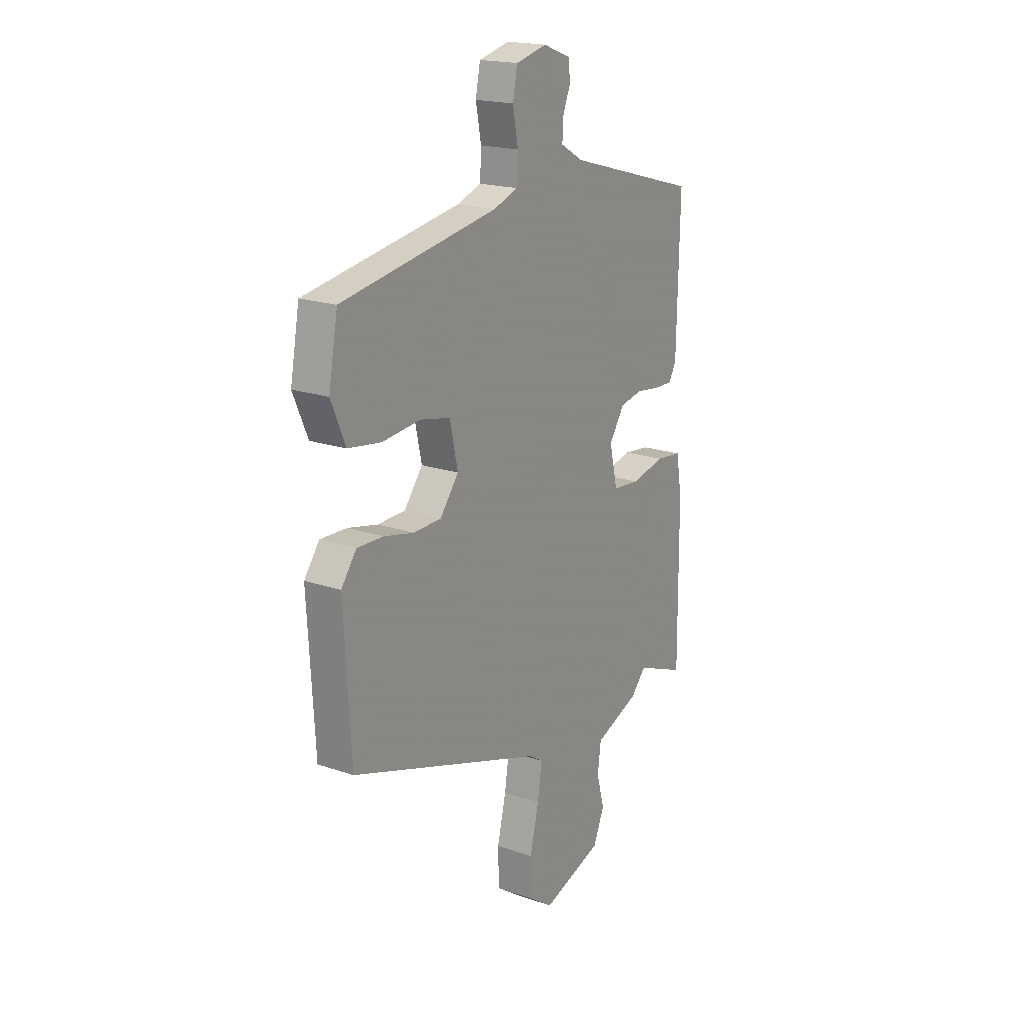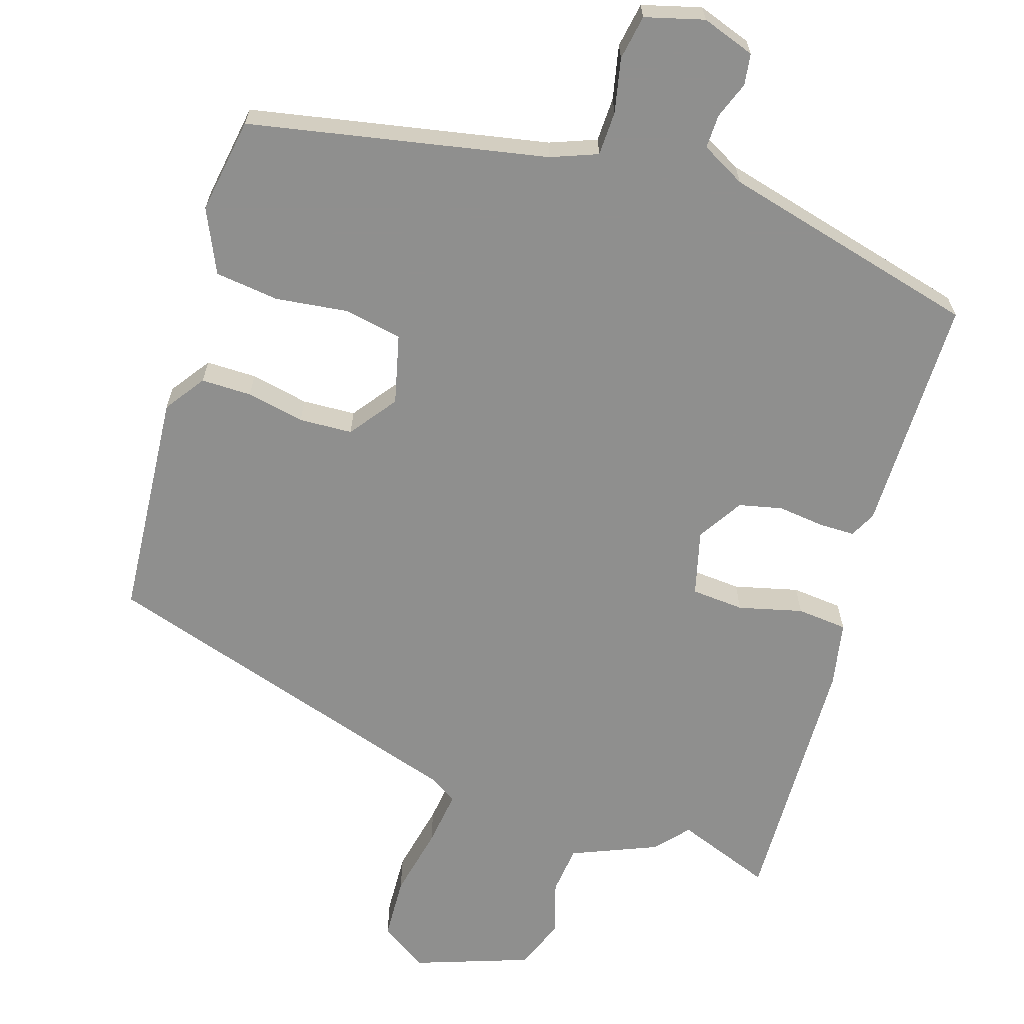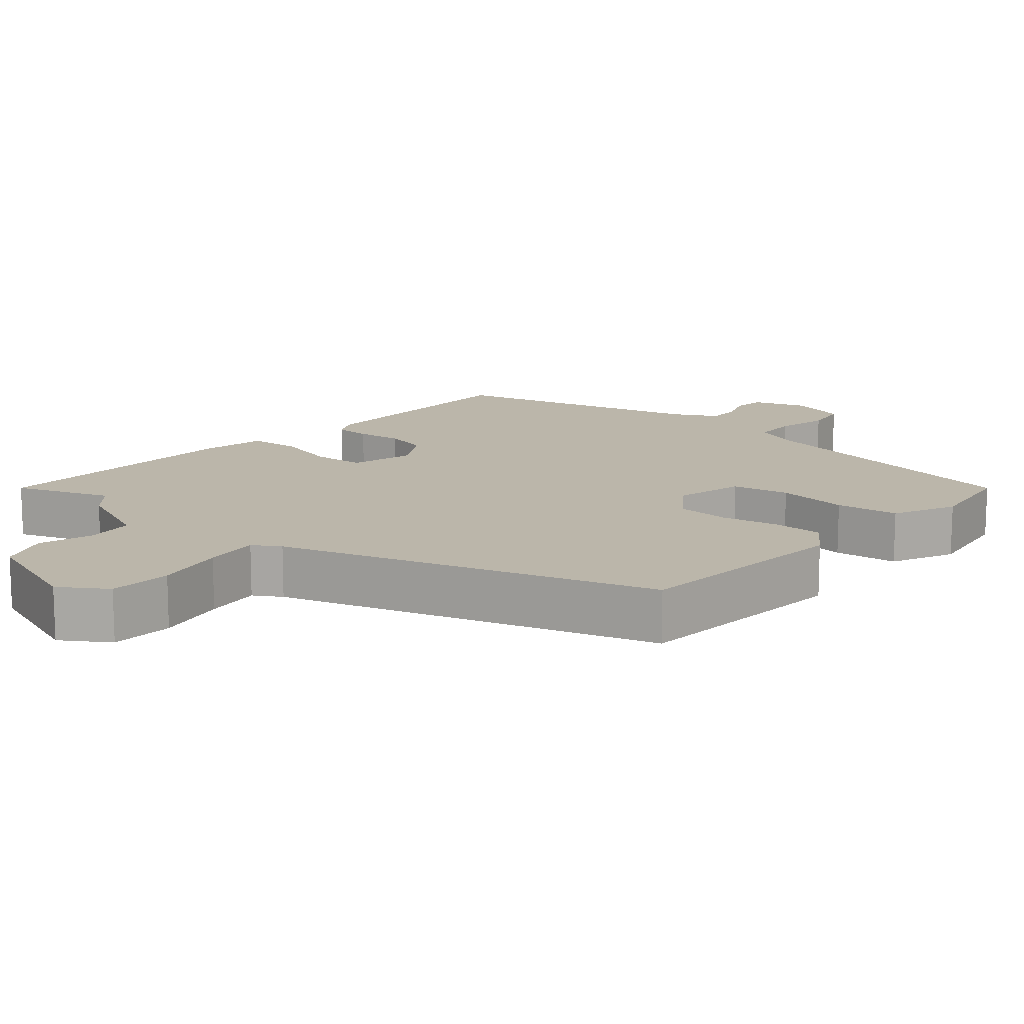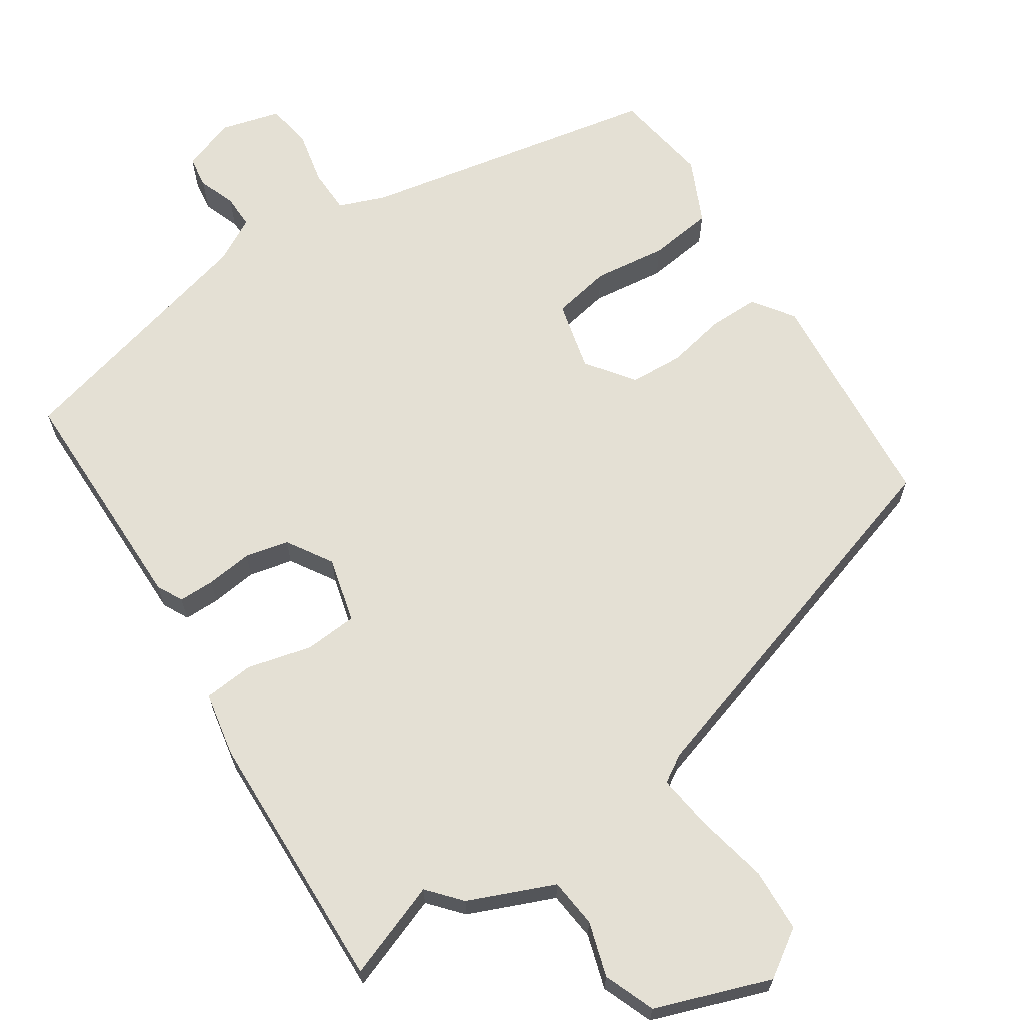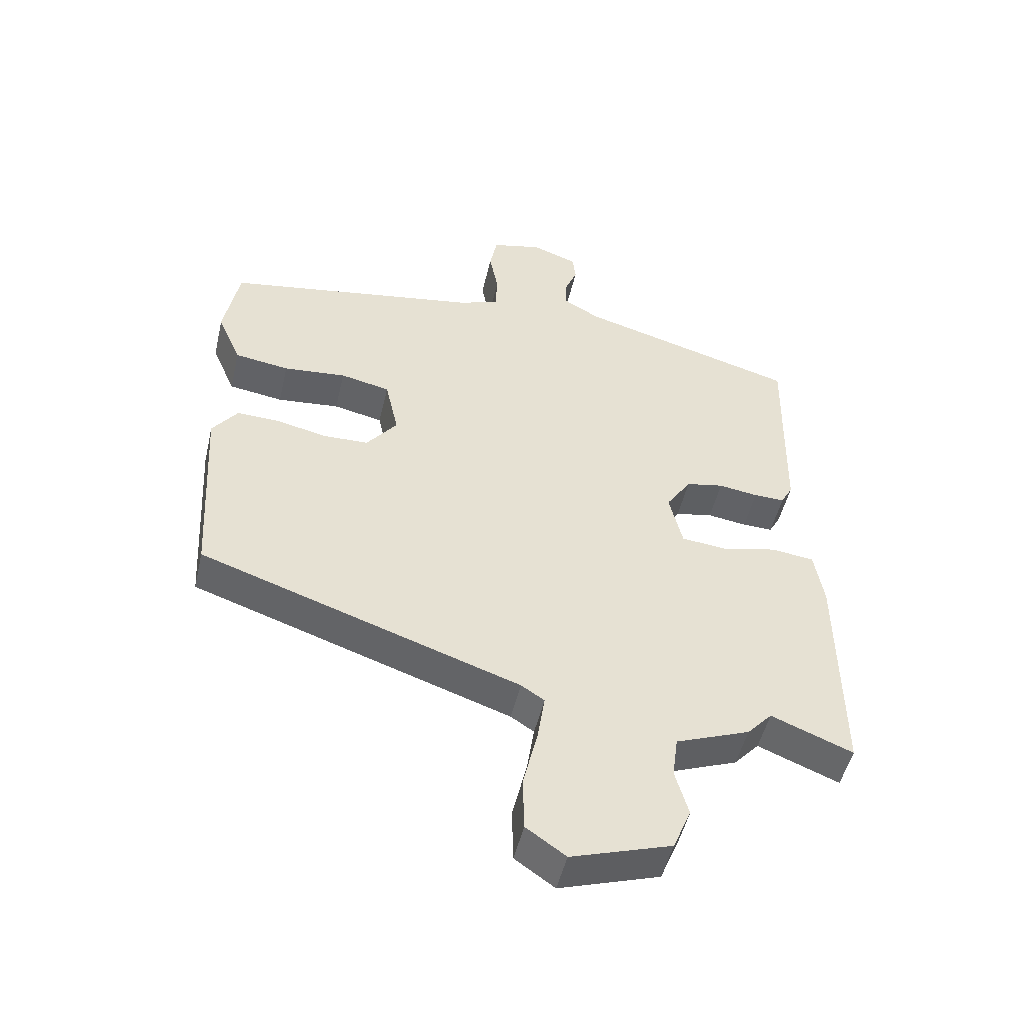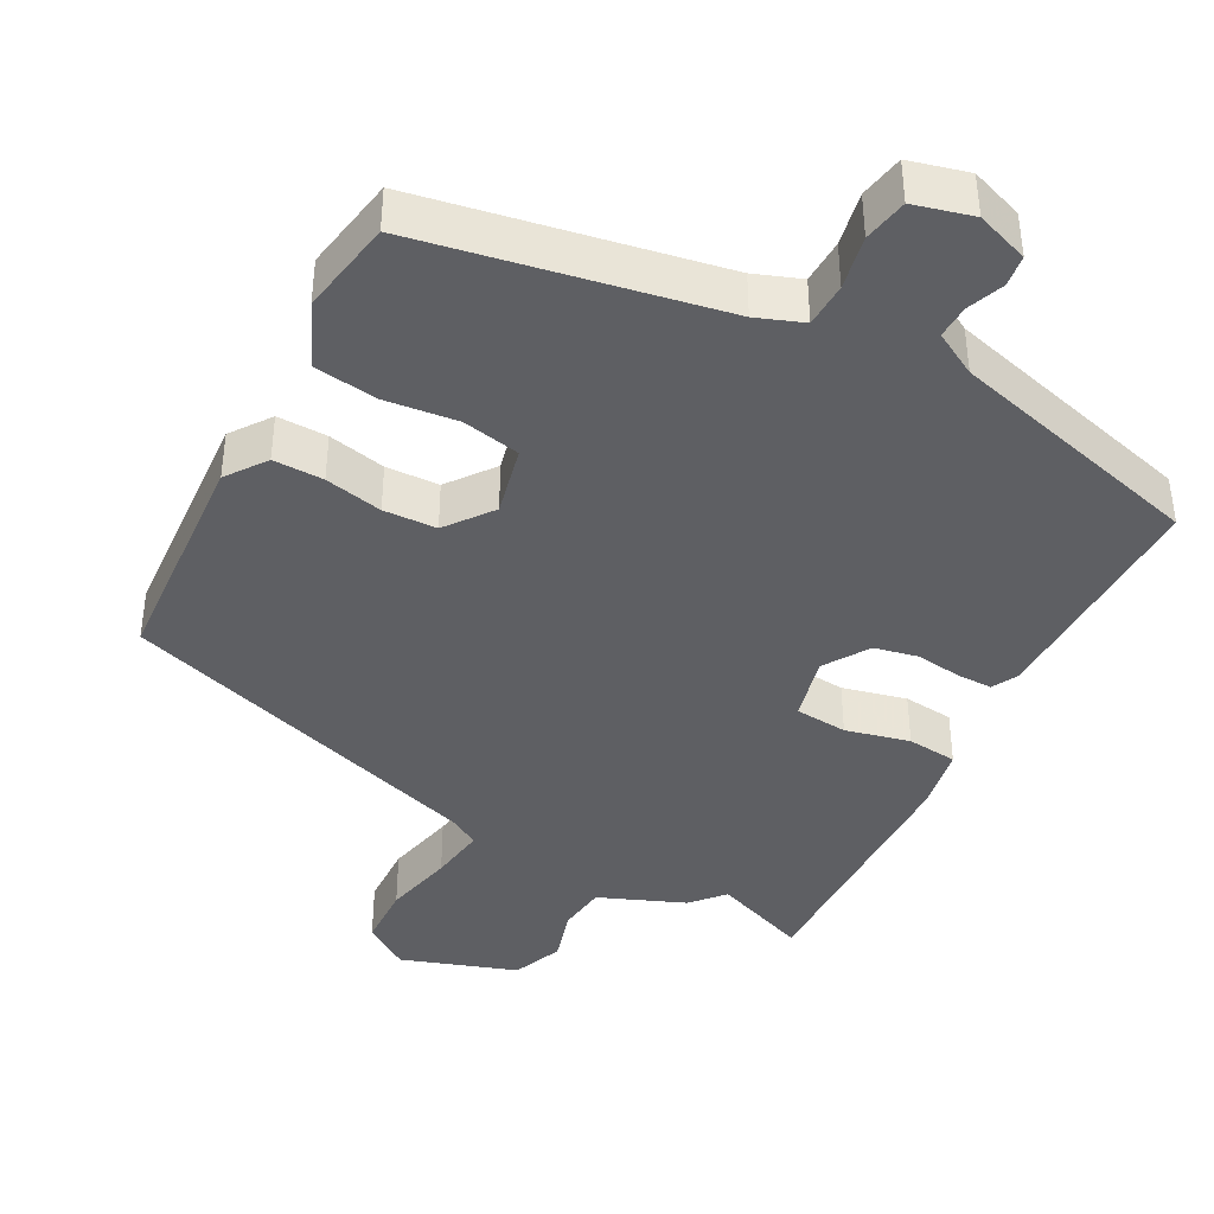
<metadata>
{"format":"obj","ext":"obj","renderer":"f3d","projection":"perspective","resolution":1024,"background":"white","views":[{"elev":19.2,"azim":-57.0,"up":"+Z"},{"elev":-65.3,"azim":-16.2,"up":"+Y"},{"elev":14.0,"azim":-137.9,"up":"+Y"},{"elev":66.0,"azim":148.1,"up":"+Y"},{"elev":-49.9,"azim":-13.0,"up":"+Z"},{"elev":-40.6,"azim":-27.3,"up":"+Y"}]}
</metadata>
<code>
v 0.53 0.07 -0.512
v 0.4 0.07 -0.46
v 0.36 0.07 -0.504
v 0.242 0.07 -0.55
v 0.233 0.07 -0.617
v 0.254 0.07 -0.692
v 0.225 0.07 -0.761
v 0.066 0.07 -0.813
v 0.003 0.07 -0.769
v 0.001 0.07 -0.682
v 0.024 0.07 -0.585
v 0.036 0.07 -0.508
v -0.001 0.07 -0.484
v -0.511 0.07 -0.311
v -0.529 0.07 0.002
v -0.489 0.07 0.056
v -0.42 0.07 0.054
v -0.341 0.07 0.036
v -0.268 0.07 0.038
v -0.219 0.07 0.101
v -0.24 0.07 0.197
v -0.319 0.07 0.214
v -0.419 0.07 0.204
v -0.506 0.07 0.217
v -0.544 0.07 0.305
v -0.52 0.07 0.436
v -0.111 0.07 0.506
v -0.047 0.07 0.529
v -0.044 0.07 0.59
v -0.058 0.07 0.664
v -0.046 0.07 0.725
v 0.035 0.07 0.745
v 0.107 0.07 0.718
v 0.112 0.07 0.675
v 0.092 0.07 0.625
v 0.09 0.07 0.579
v 0.149 0.07 0.545
v 0.5 0.07 0.446
v 0.493 0.07 0.121
v 0.474 0.07 0.086
v 0.425 0.07 0.087
v 0.362 0.07 0.096
v 0.302 0.07 0.084
v 0.262 0.07 0.023
v 0.283 0.07 -0.067
v 0.355 0.07 -0.074
v 0.443 0.07 -0.054
v 0.512 0.07 -0.062
v 0.527 0.07 -0.152
v 0.53 0 -0.512
v 0.4 0 -0.46
v 0.36 0 -0.504
v 0.242 0 -0.55
v 0.233 0 -0.617
v 0.254 0 -0.692
v 0.225 0 -0.761
v 0.066 0 -0.813
v 0.003 0 -0.769
v 0.001 0 -0.682
v 0.024 0 -0.585
v 0.036 0 -0.508
v -0.001 0 -0.484
v -0.511 0 -0.311
v -0.529 0 0.002
v -0.489 0 0.056
v -0.42 0 0.054
v -0.341 0 0.036
v -0.268 0 0.038
v -0.219 0 0.101
v -0.24 0 0.197
v -0.319 0 0.214
v -0.419 0 0.204
v -0.506 0 0.217
v -0.544 0 0.305
v -0.52 0 0.436
v -0.111 0 0.506
v -0.047 0 0.529
v -0.044 0 0.59
v -0.058 0 0.664
v -0.046 0 0.725
v 0.035 0 0.745
v 0.107 0 0.718
v 0.112 0 0.675
v 0.092 0 0.625
v 0.09 0 0.579
v 0.149 0 0.545
v 0.5 0 0.446
v 0.493 0 0.121
v 0.474 0 0.086
v 0.425 0 0.087
v 0.362 0 0.096
v 0.302 0 0.084
v 0.262 0 0.023
v 0.283 0 -0.067
v 0.355 0 -0.074
v 0.443 0 -0.054
v 0.512 0 -0.062
v 0.527 0 -0.152
f 46 47 48 49
f 45 46 49 1
f 39 40 41 42
f 37 38 39 42
f 36 37 42 43
f 32 33 34 35
f 32 35 36
f 29 30 31 32
f 28 29 32 36
f 24 25 26 27
f 22 23 24 27
f 21 22 27 28
f 20 21 28 36
f 15 16 17 18
f 13 14 15 18
f 12 13 18 19
f 8 9 10 11
f 8 11 12
f 5 6 7 8
f 4 5 8 12
f 2 3 4 12
f 45 1 2
f 45 2 12 19
f 20 36 43 44
f 19 20 44 45
f 98 97 96 95
f 50 98 95 94
f 91 90 89 88
f 91 88 87 86
f 92 91 86 85
f 84 83 82 81
f 85 84 81
f 81 80 79 78
f 85 81 78 77
f 76 75 74 73
f 76 73 72 71
f 77 76 71 70
f 85 77 70 69
f 67 66 65 64
f 67 64 63 62
f 68 67 62 61
f 60 59 58 57
f 61 60 57
f 57 56 55 54
f 61 57 54 53
f 61 53 52 51
f 51 50 94
f 68 61 51 94
f 93 92 85 69
f 94 93 69 68
f 1 50 51 2
f 2 51 52 3
f 3 52 53 4
f 4 53 54 5
f 5 54 55 6
f 6 55 56 7
f 7 56 57 8
f 8 57 58 9
f 9 58 59 10
f 10 59 60 11
f 11 60 61 12
f 12 61 62 13
f 13 62 63 14
f 14 63 64 15
f 15 64 65 16
f 16 65 66 17
f 17 66 67 18
f 18 67 68 19
f 19 68 69 20
f 20 69 70 21
f 21 70 71 22
f 22 71 72 23
f 23 72 73 24
f 24 73 74 25
f 25 74 75 26
f 26 75 76 27
f 27 76 77 28
f 28 77 78 29
f 29 78 79 30
f 30 79 80 31
f 31 80 81 32
f 32 81 82 33
f 33 82 83 34
f 34 83 84 35
f 35 84 85 36
f 36 85 86 37
f 37 86 87 38
f 38 87 88 39
f 39 88 89 40
f 40 89 90 41
f 41 90 91 42
f 42 91 92 43
f 43 92 93 44
f 44 93 94 45
f 45 94 95 46
f 46 95 96 47
f 47 96 97 48
f 48 97 98 49
f 49 98 50 1

</code>
